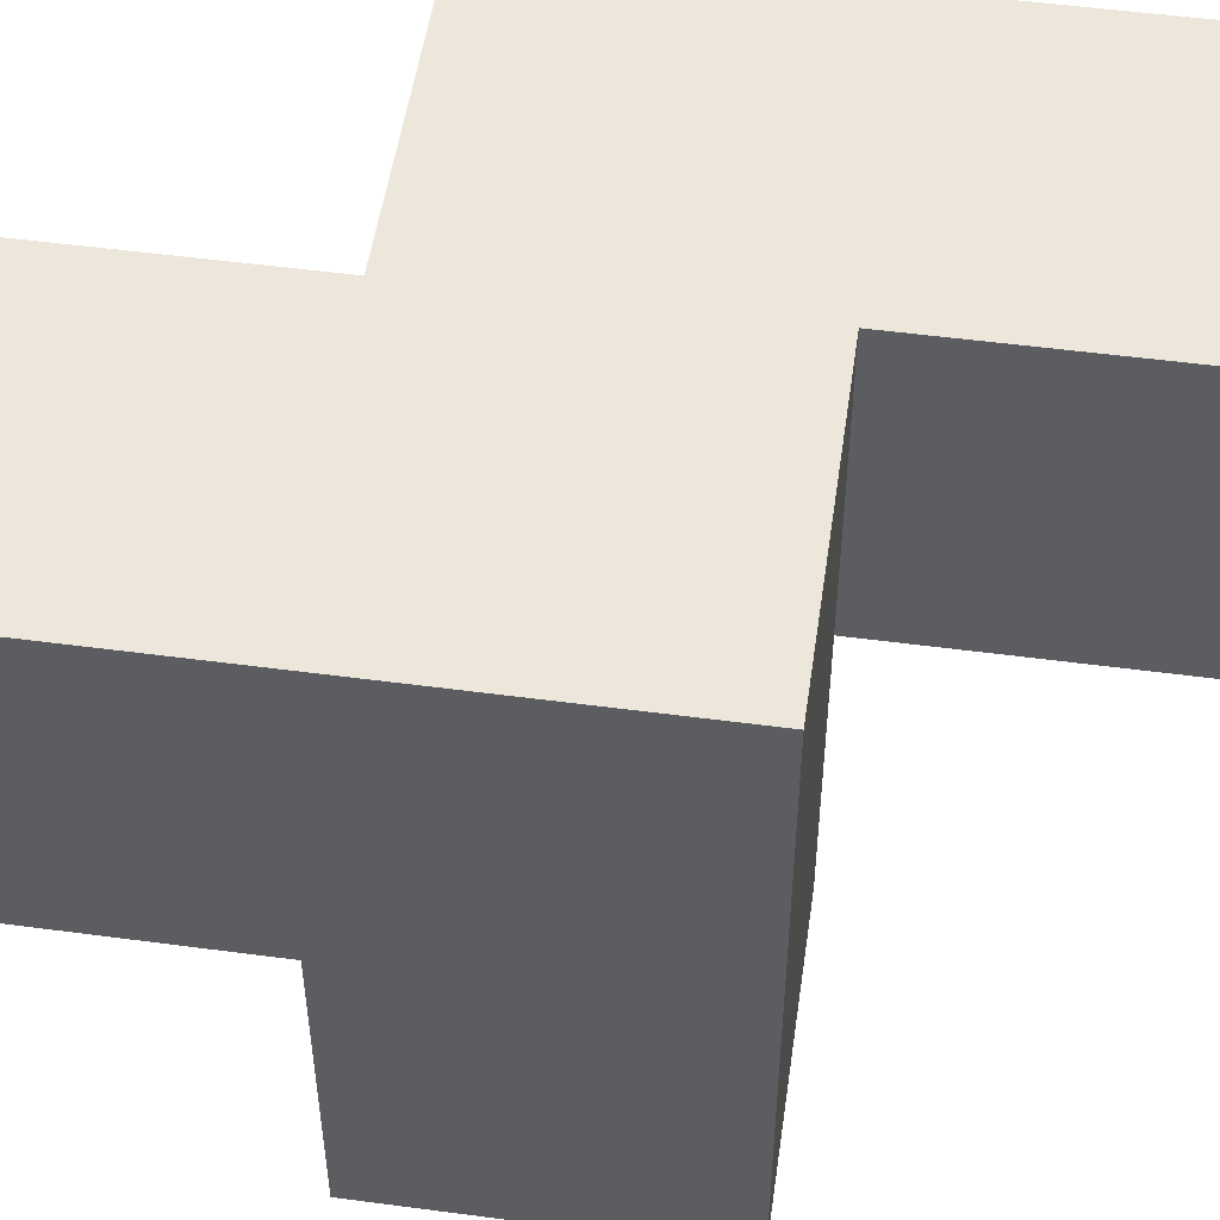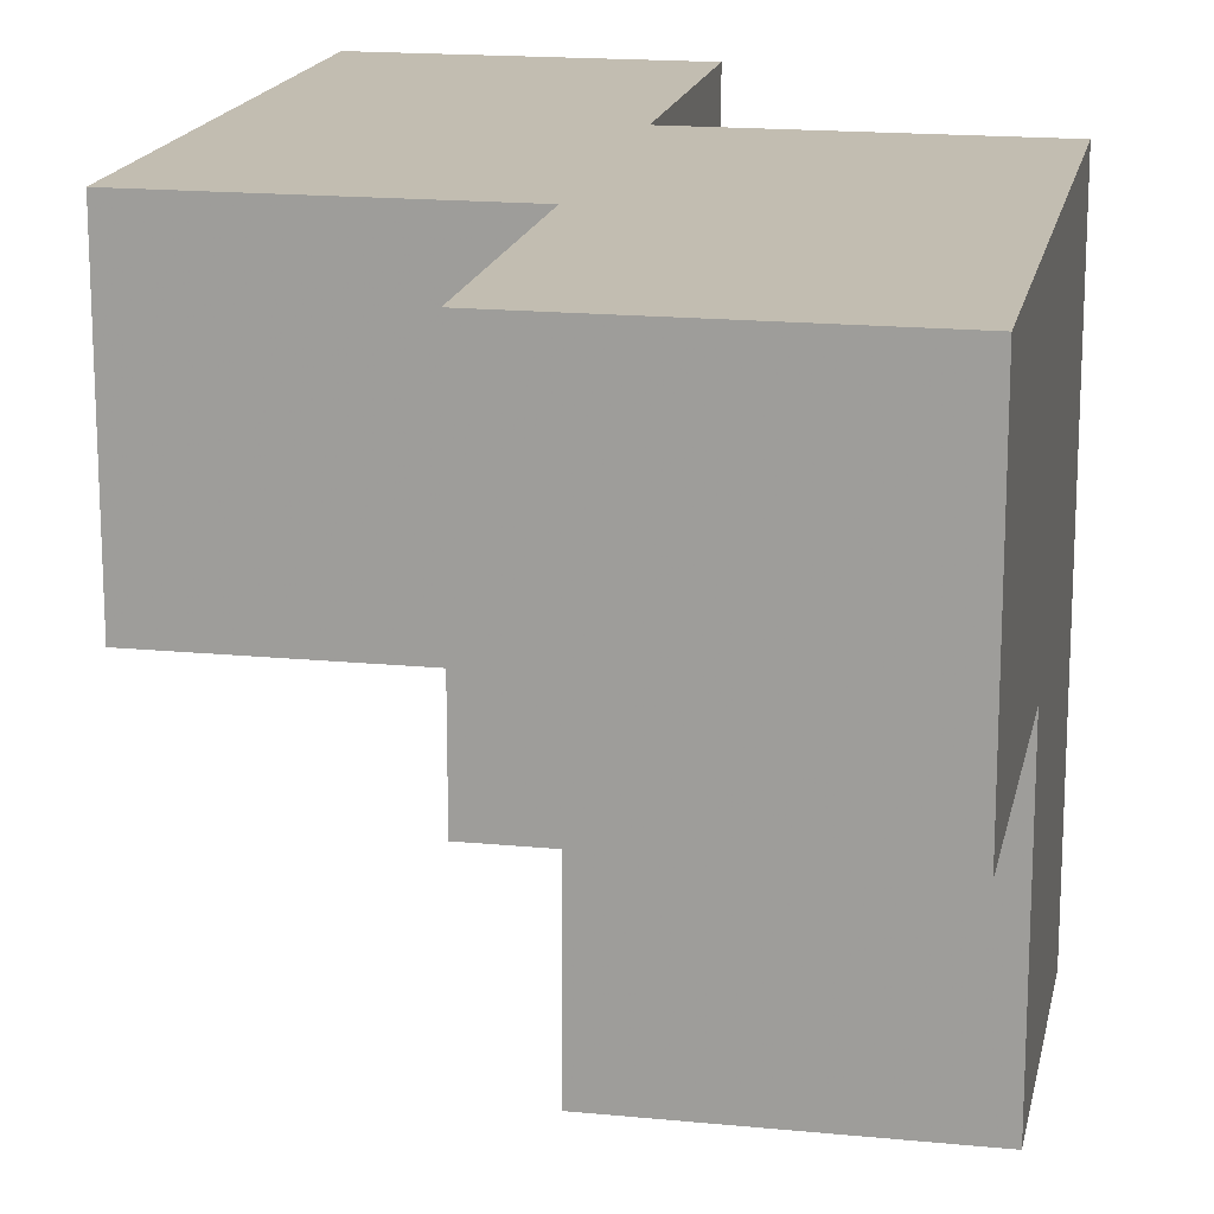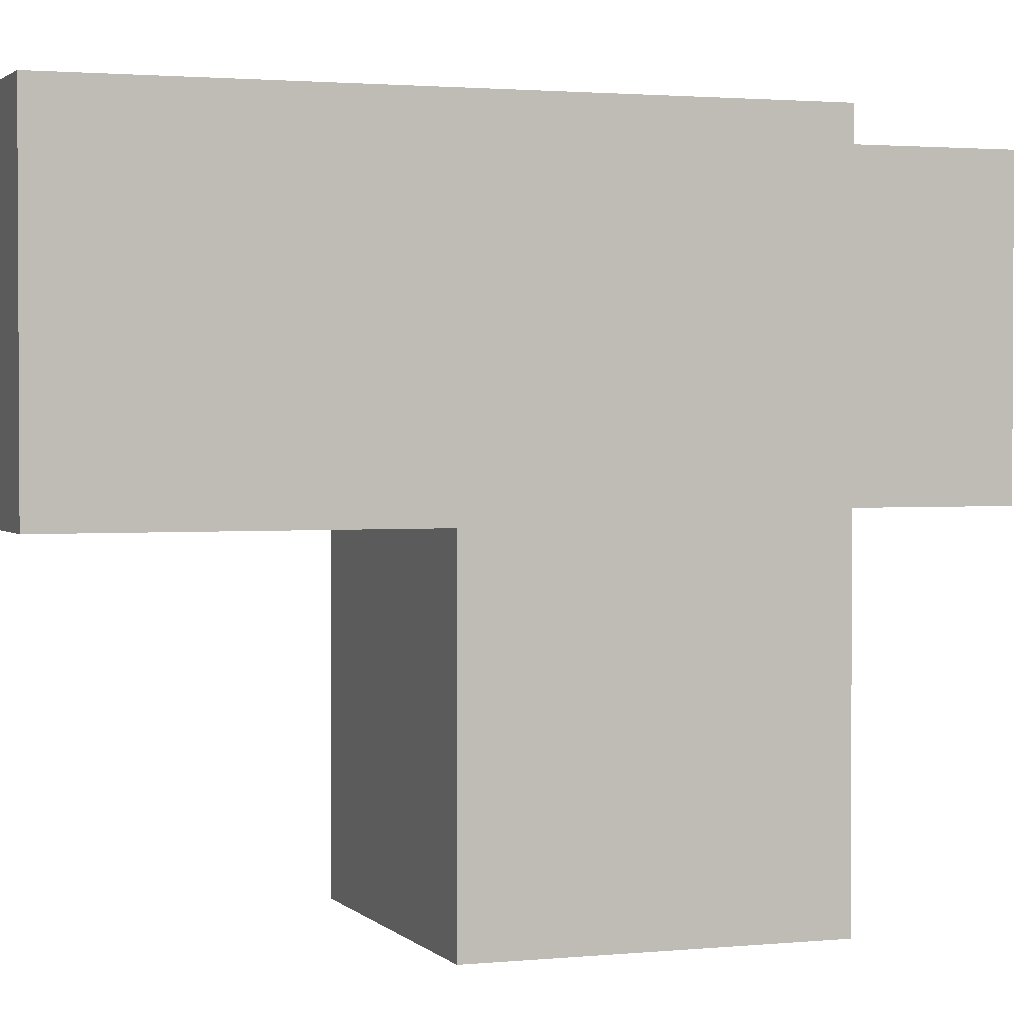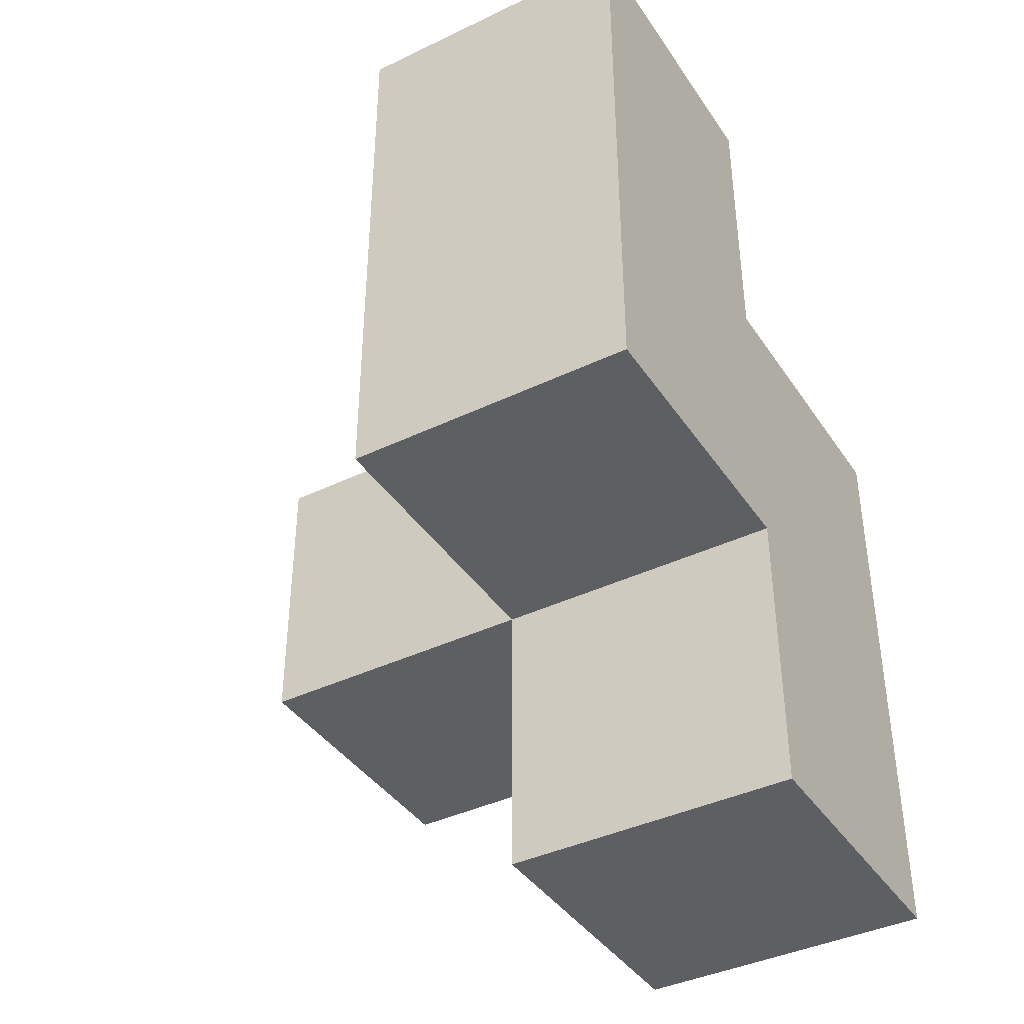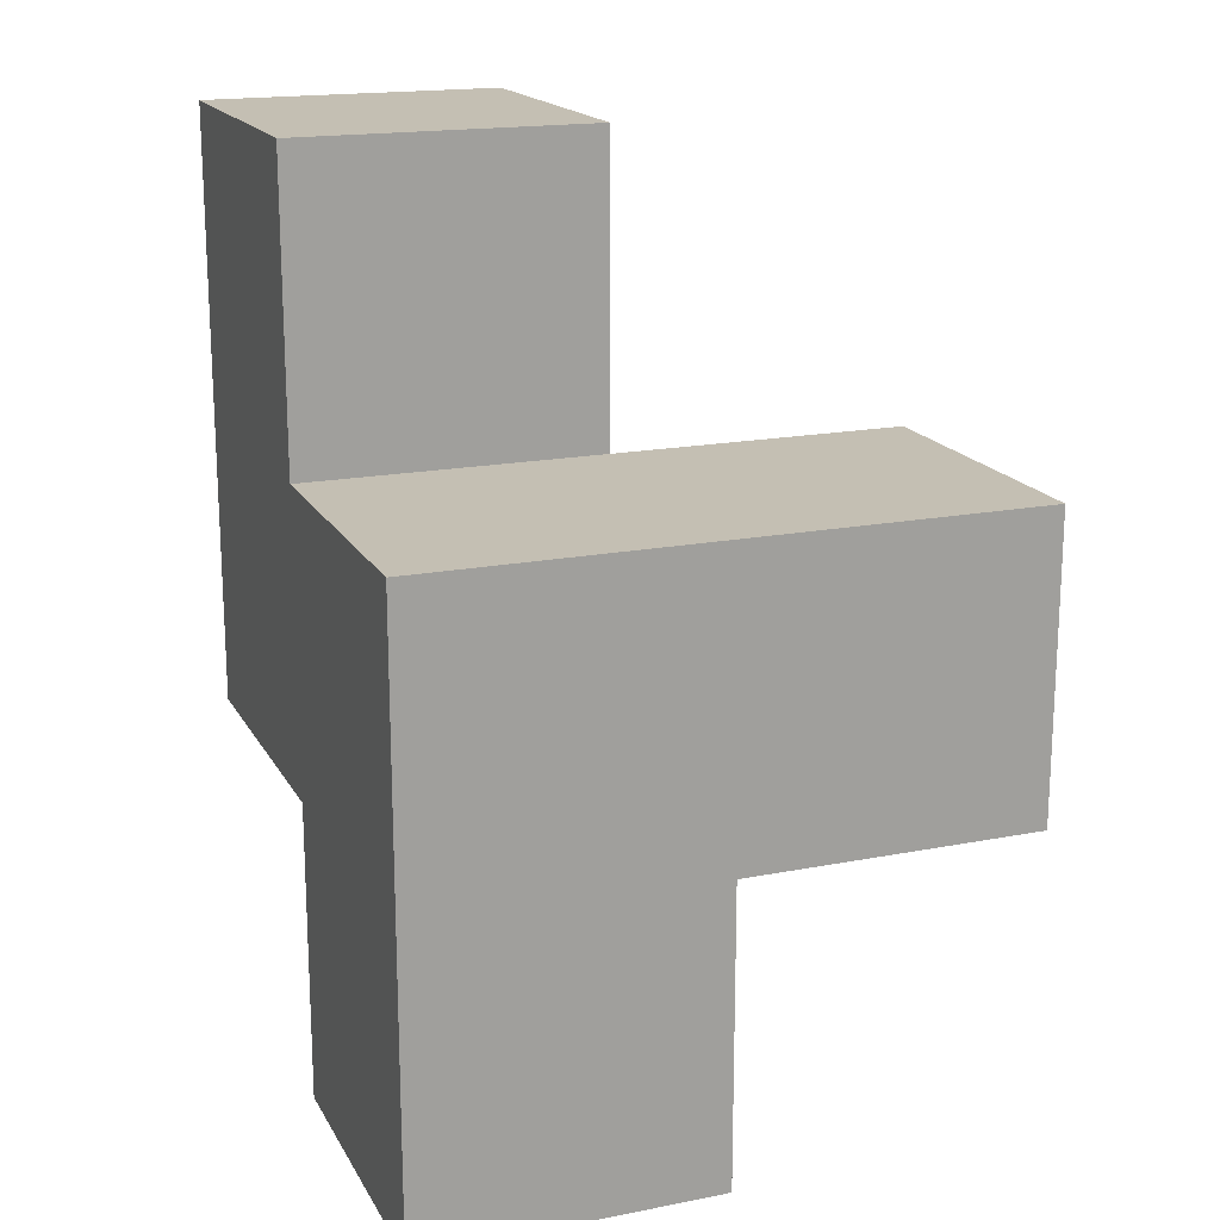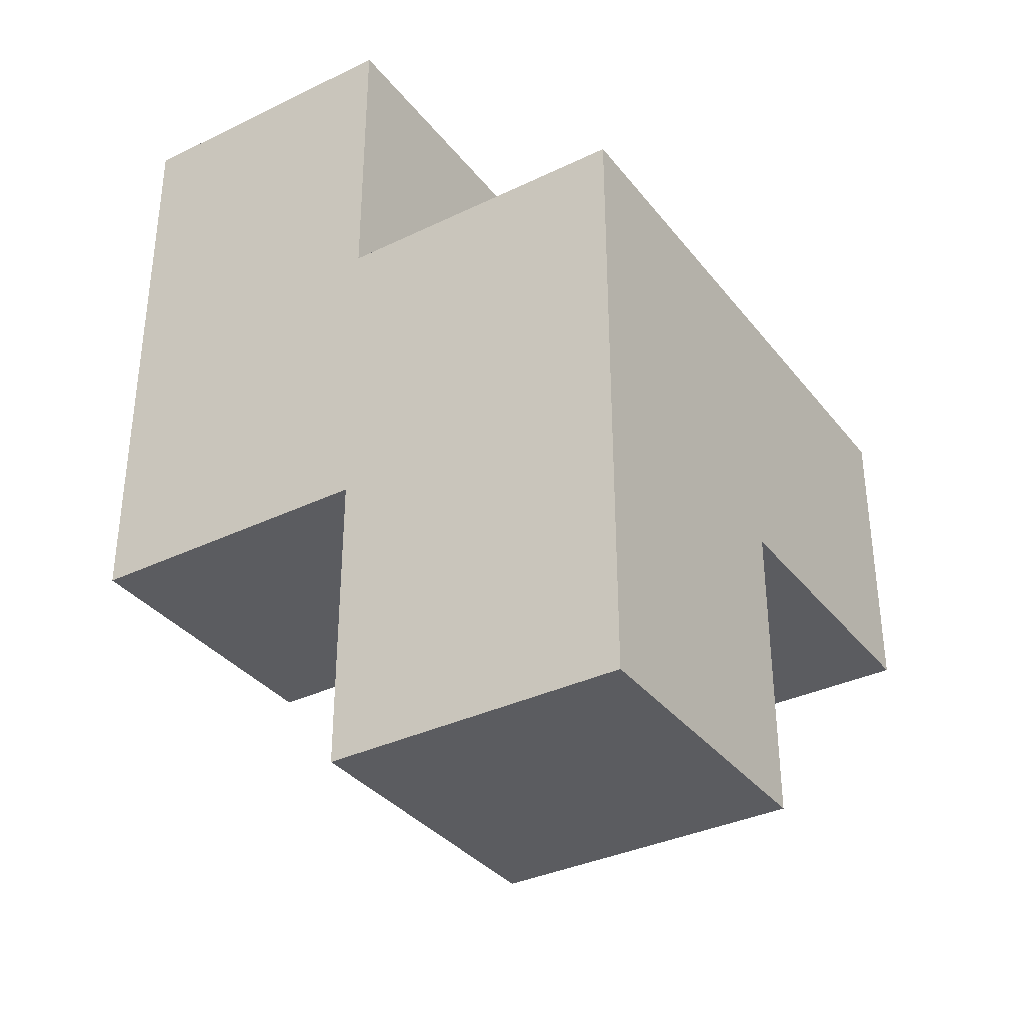
<metadata>
{"format":"obj","ext":"obj","renderer":"f3d","projection":"perspective","resolution":1024,"background":"white","views":[{"elev":51.9,"azim":-81.8,"up":"+Y"},{"elev":17.0,"azim":-168.8,"up":"+Y"},{"elev":1.9,"azim":-110.1,"up":"+Y"},{"elev":-40.1,"azim":120.6,"up":"+Z"},{"elev":17.7,"azim":-111.0,"up":"+Z"},{"elev":-35.0,"azim":-147.3,"up":"+Z"}]}
</metadata>
<code>
v 1.999 2.002 1.995
v 2.989 2.002 1.005
v 1.009 2.002 1.995
v 1.009 2.992 0.015
v 2.989 2.992 1.995
v 1.999 2.992 0.015
v 1.999 2.992 2.985
v 1.999 1.012 1.995
v 1.999 2.002 1.005
v 1.009 2.002 1.005
v 2.989 2.992 1.005
v 1.009 2.992 1.995
v 2.989 2.002 2.985
v 1.999 2.992 1.995
v 1.009 1.012 1.995
v 1.999 2.002 0.015
v 1.999 2.002 2.985
v 1.999 1.012 1.005
v 1.009 2.002 0.015
v 1.009 2.992 1.005
v 2.989 2.002 1.995
v 2.989 2.992 2.985
v 1.999 2.992 1.005
v 1.009 1.012 1.005
f 3 1 12
f 14 12 1
f 23 20 14
f 12 14 20
f 20 10 12
f 3 12 10
f 16 19 6
f 4 6 19
f 19 16 10
f 9 10 16
f 6 4 23
f 20 23 4
f 4 19 20
f 10 20 19
f 16 6 9
f 23 9 6
f 2 9 11
f 23 11 9
f 9 2 1
f 21 1 2
f 11 23 5
f 14 5 23
f 2 11 21
f 5 21 11
f 18 24 9
f 10 9 24
f 15 8 3
f 1 3 8
f 24 18 15
f 8 15 18
f 10 24 3
f 15 3 24
f 18 9 8
f 1 8 9
f 17 13 7
f 22 7 13
f 1 21 17
f 13 17 21
f 5 14 22
f 7 22 14
f 14 1 7
f 17 7 1
f 21 5 13
f 22 13 5

</code>
